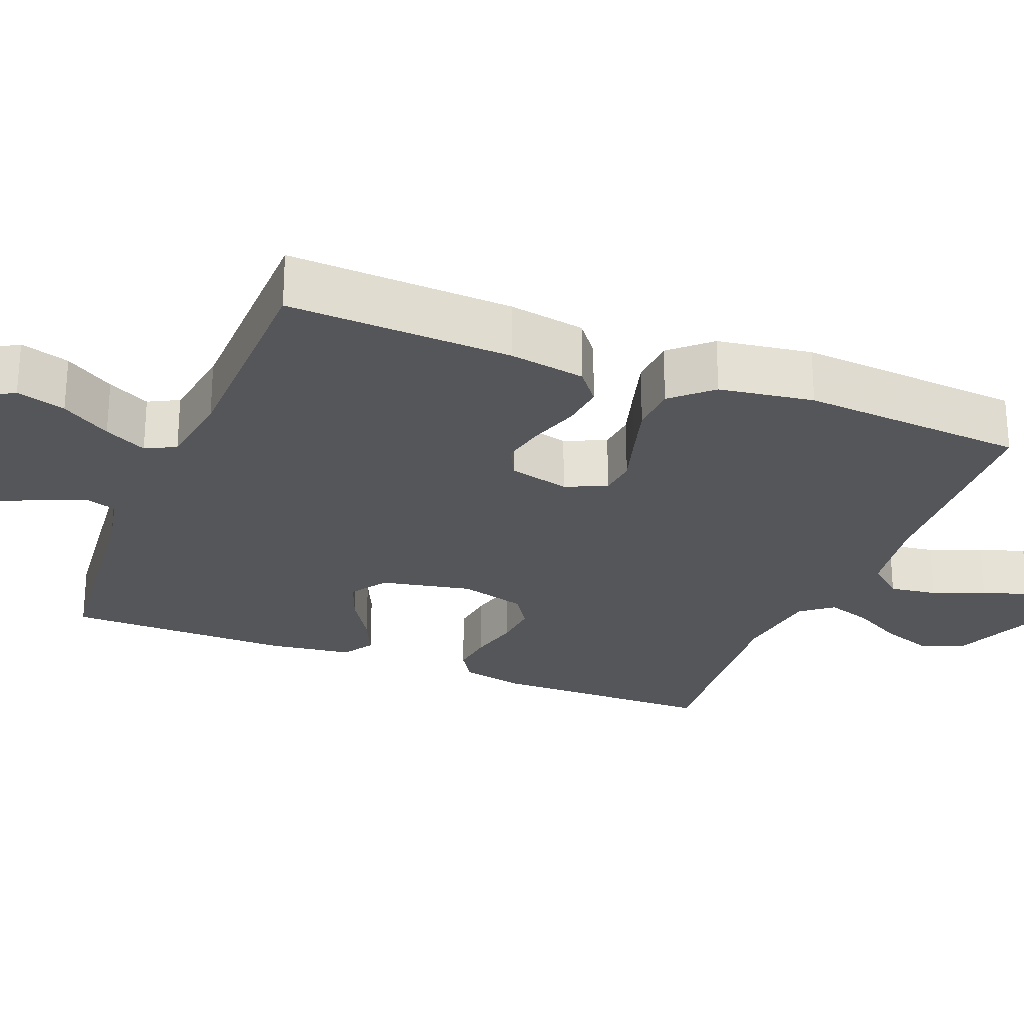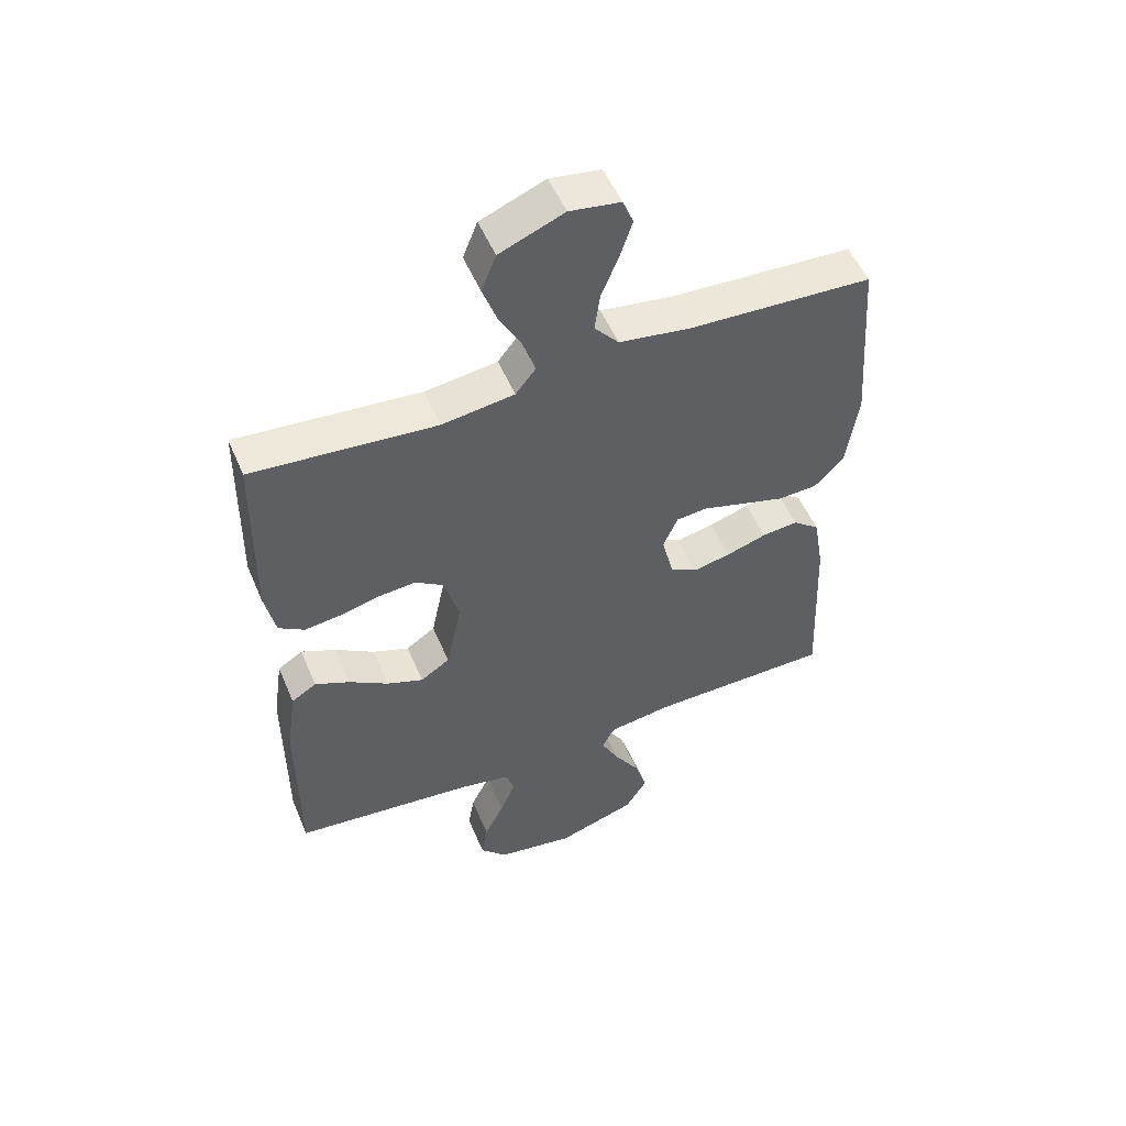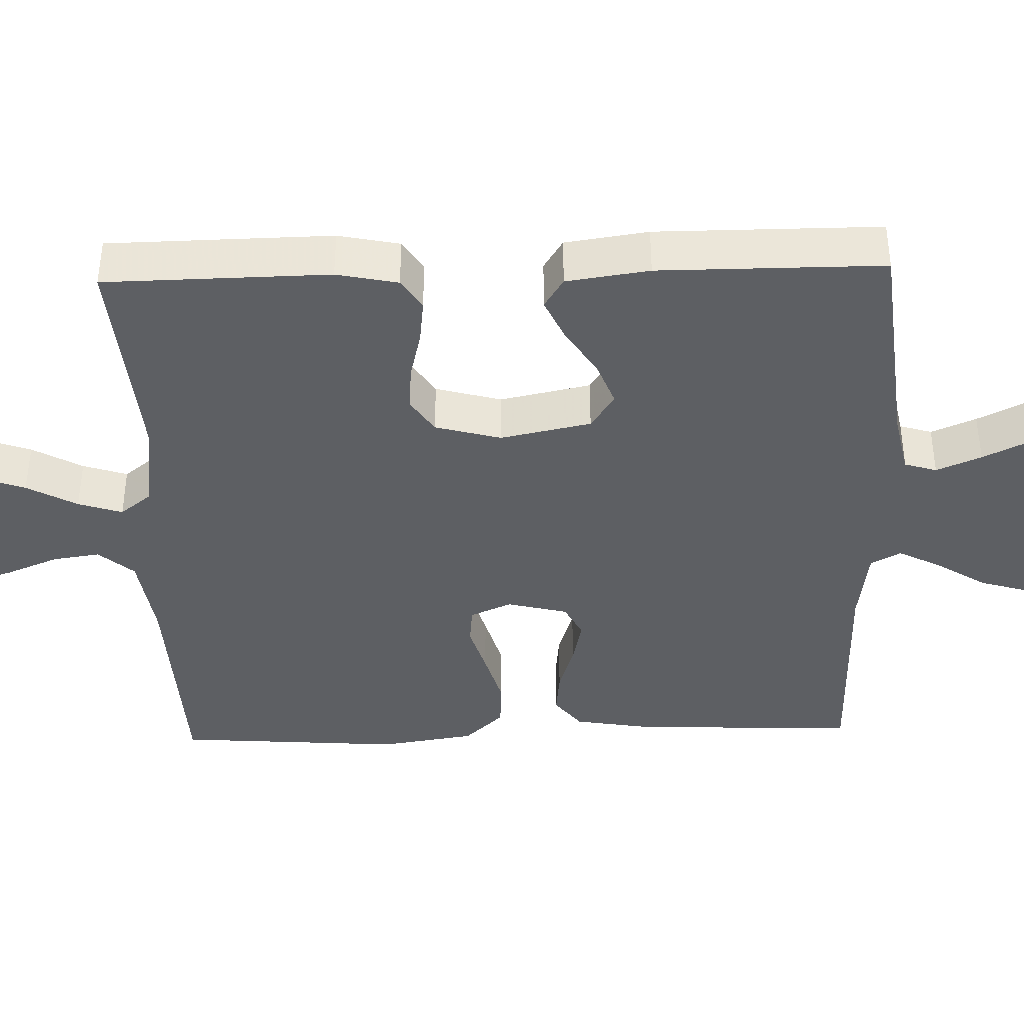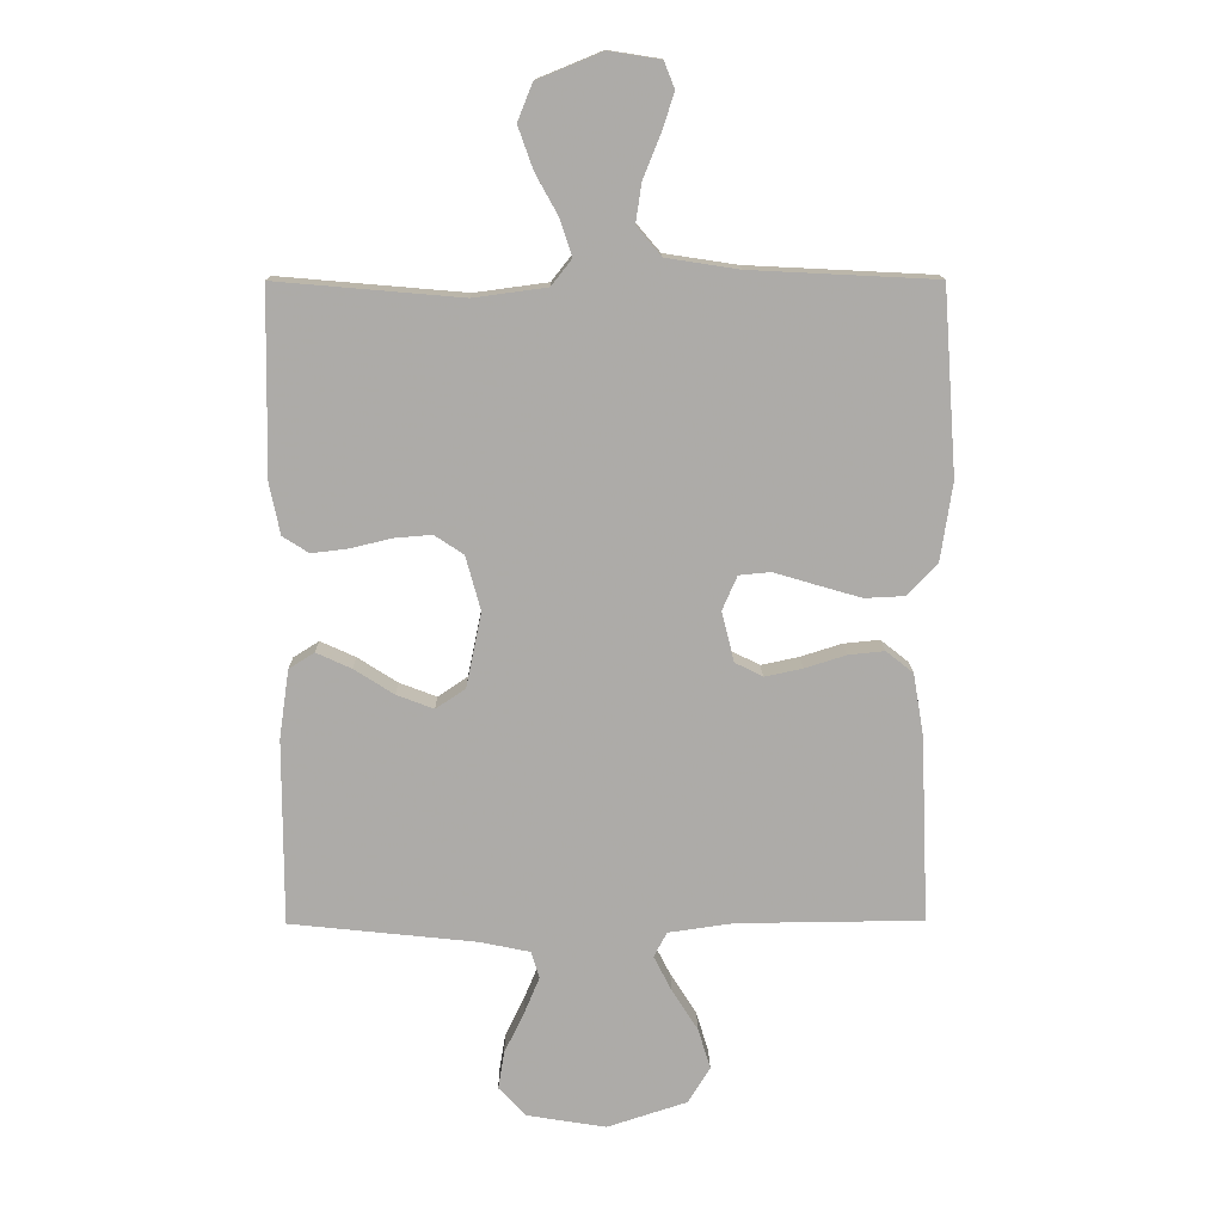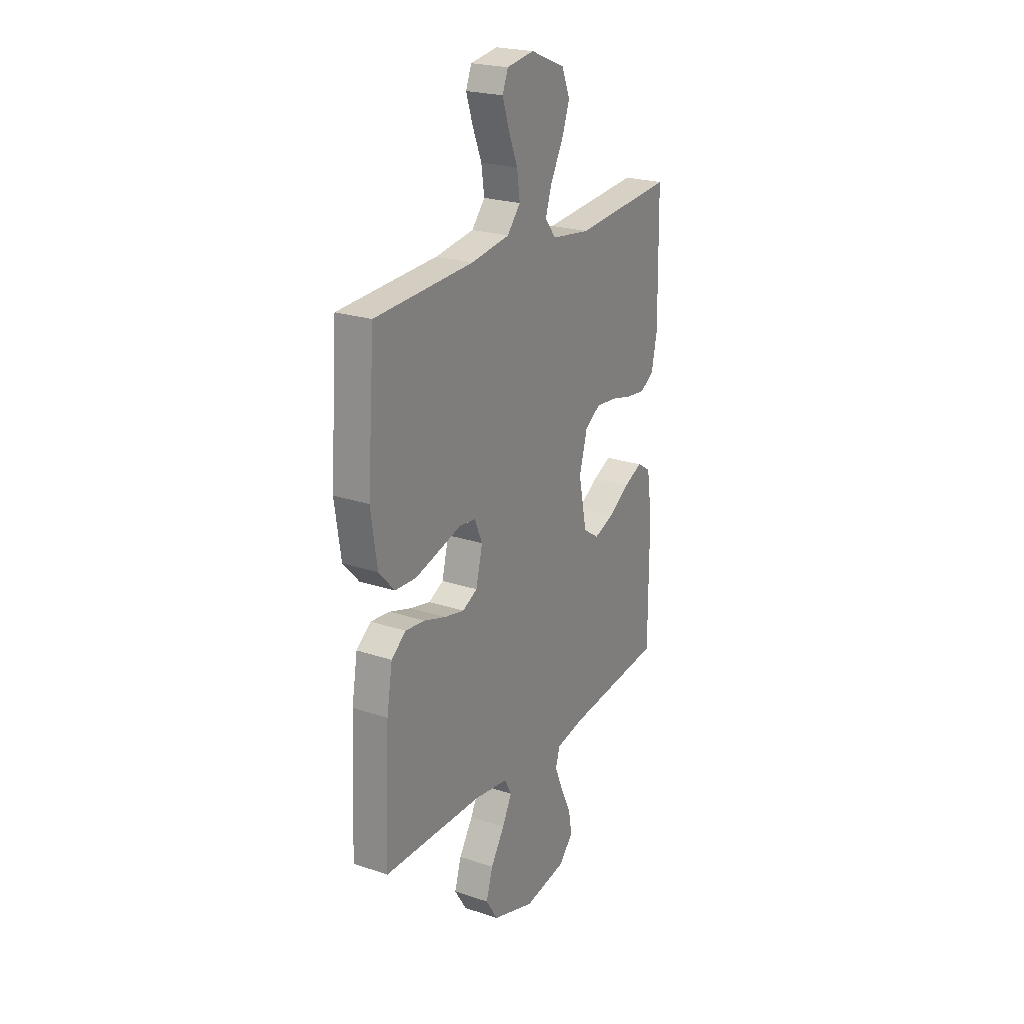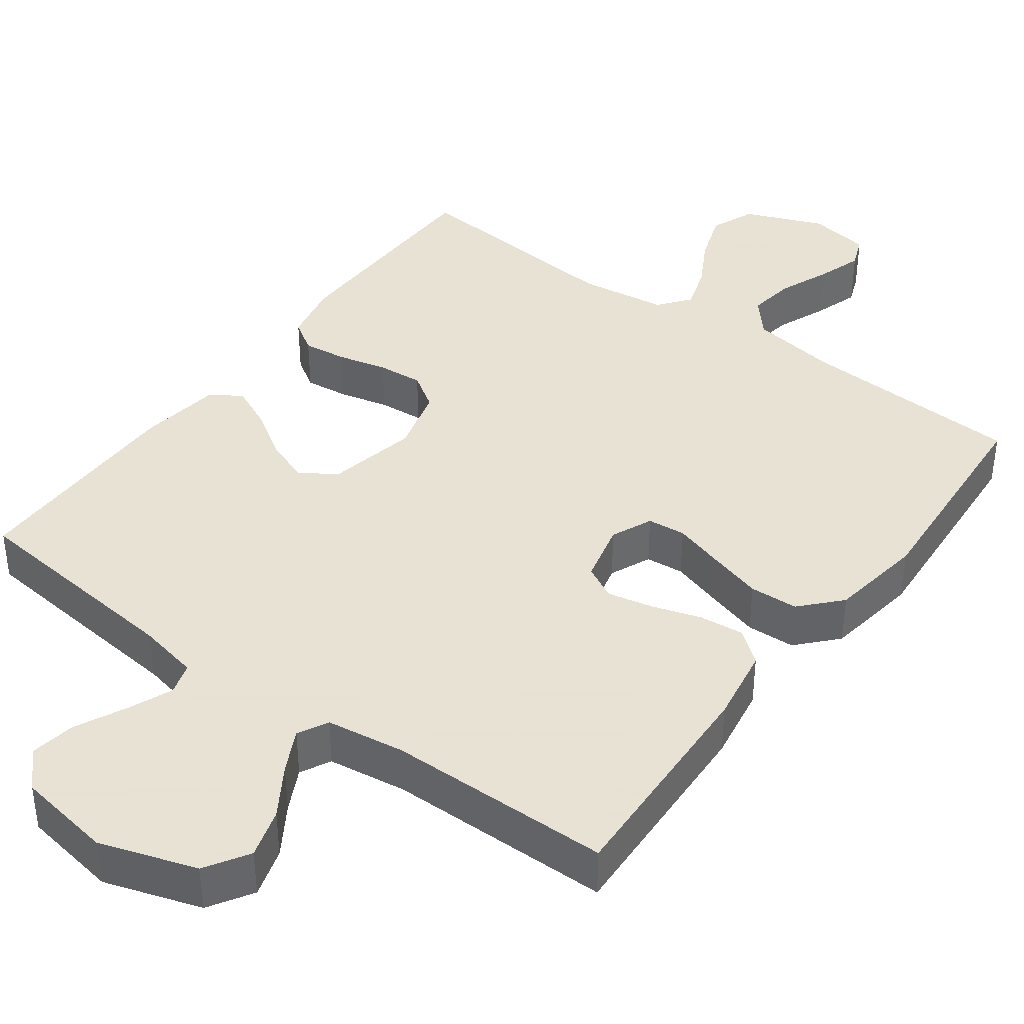
<metadata>
{"format":"obj","ext":"obj","renderer":"f3d","projection":"perspective","resolution":1024,"background":"white","views":[{"elev":-25.8,"azim":-111.8,"up":"+Y"},{"elev":52.8,"azim":157.3,"up":"+Z"},{"elev":-40.0,"azim":91.7,"up":"+Y"},{"elev":13.6,"azim":179.2,"up":"+Z"},{"elev":22.9,"azim":-60.1,"up":"+Z"},{"elev":39.7,"azim":-143.6,"up":"+Y"}]}
</metadata>
<code>
v 0.5 0.07 -0.5
v 0.2 0.07 -0.532
v 0.118 0.07 -0.549
v 0.105 0.07 -0.592
v 0.13 0.07 -0.652
v 0.162 0.07 -0.718
v 0.172 0.07 -0.779
v 0.128 0.07 -0.826
v 0 0.07 -0.847
v -0.129 0.07 -0.805
v -0.165 0.07 -0.747
v -0.145 0.07 -0.681
v -0.103 0.07 -0.615
v -0.074 0.07 -0.558
v -0.095 0.07 -0.518
v -0.2 0.07 -0.503
v -0.5 0.07 -0.5
v -0.487 0.07 -0.2
v -0.47 0.07 -0.099
v -0.426 0.07 -0.064
v -0.367 0.07 -0.07
v -0.301 0.07 -0.091
v -0.24 0.07 -0.104
v -0.195 0.07 -0.081
v -0.175 0.07 0
v -0.199 0.07 0.055
v -0.25 0.07 0.06
v -0.317 0.07 0.04
v -0.39 0.07 0.019
v -0.455 0.07 0.022
v -0.503 0.07 0.074
v -0.522 0.07 0.2
v -0.5 0.07 0.5
v -0.2 0.07 0.515
v -0.083 0.07 0.533
v -0.043 0.07 0.58
v -0.052 0.07 0.643
v -0.08 0.07 0.712
v -0.1 0.07 0.773
v -0.083 0.07 0.816
v 0 0.07 0.829
v 0.105 0.07 0.786
v 0.129 0.07 0.726
v 0.105 0.07 0.658
v 0.068 0.07 0.591
v 0.049 0.07 0.532
v 0.082 0.07 0.49
v 0.2 0.07 0.474
v 0.5 0.07 0.5
v 0.505 0.07 0.2
v 0.488 0.07 0.118
v 0.446 0.07 0.091
v 0.387 0.07 0.098
v 0.321 0.07 0.114
v 0.26 0.07 0.119
v 0.213 0.07 0.088
v 0.189 0.07 0
v 0.214 0.07 -0.121
v 0.262 0.07 -0.153
v 0.322 0.07 -0.13
v 0.386 0.07 -0.089
v 0.443 0.07 -0.063
v 0.484 0.07 -0.089
v 0.5 0.07 -0.2
v 0.5 0 -0.5
v 0.2 0 -0.532
v 0.118 0 -0.549
v 0.105 0 -0.592
v 0.13 0 -0.652
v 0.162 0 -0.718
v 0.172 0 -0.779
v 0.128 0 -0.826
v 0 0 -0.847
v -0.129 0 -0.805
v -0.165 0 -0.747
v -0.145 0 -0.681
v -0.103 0 -0.615
v -0.074 0 -0.558
v -0.095 0 -0.518
v -0.2 0 -0.503
v -0.5 0 -0.5
v -0.487 0 -0.2
v -0.47 0 -0.099
v -0.426 0 -0.064
v -0.367 0 -0.07
v -0.301 0 -0.091
v -0.24 0 -0.104
v -0.195 0 -0.081
v -0.175 0 0
v -0.199 0 0.055
v -0.25 0 0.06
v -0.317 0 0.04
v -0.39 0 0.019
v -0.455 0 0.022
v -0.503 0 0.074
v -0.522 0 0.2
v -0.5 0 0.5
v -0.2 0 0.515
v -0.083 0 0.533
v -0.043 0 0.58
v -0.052 0 0.643
v -0.08 0 0.712
v -0.1 0 0.773
v -0.083 0 0.816
v 0 0 0.829
v 0.105 0 0.786
v 0.129 0 0.726
v 0.105 0 0.658
v 0.068 0 0.591
v 0.049 0 0.532
v 0.082 0 0.49
v 0.2 0 0.474
v 0.5 0 0.5
v 0.505 0 0.2
v 0.488 0 0.118
v 0.446 0 0.091
v 0.387 0 0.098
v 0.321 0 0.114
v 0.26 0 0.119
v 0.213 0 0.088
v 0.189 0 0
v 0.214 0 -0.121
v 0.262 0 -0.153
v 0.322 0 -0.13
v 0.386 0 -0.089
v 0.443 0 -0.063
v 0.484 0 -0.089
v 0.5 0 -0.2
f 64 1 2
f 63 64 2
f 62 63 2
f 61 62 2
f 60 61 2
f 59 60 2 3
f 58 59 3
f 57 58 3 4
f 52 53 54
f 51 52 54
f 50 51 54
f 49 50 54
f 48 49 54
f 47 48 54 55
f 46 47 55 56
f 43 44 45
f 42 43 45
f 41 42 45
f 40 41 45
f 39 40 45
f 38 39 45
f 37 38 45
f 36 37 45 46
f 46 56 57
f 36 46 57
f 35 36 57
f 32 33 34
f 31 32 34
f 30 31 34
f 29 30 34
f 28 29 34
f 27 28 34
f 26 27 34 35
f 20 21 22
f 19 20 22
f 18 19 22
f 17 18 22
f 16 17 22
f 15 16 22 23
f 14 15 23 24
f 11 12 13
f 10 11 13
f 9 10 13
f 8 9 13
f 7 8 13
f 6 7 13
f 5 6 13
f 4 5 13 14
f 35 57 4
f 26 35 4
f 25 26 4
f 4 14 24 25
f 66 65 128
f 66 128 127
f 66 127 126
f 66 126 125
f 66 125 124
f 67 66 124 123
f 67 123 122
f 68 67 122 121
f 118 117 116
f 118 116 115
f 118 115 114
f 118 114 113
f 118 113 112
f 119 118 112 111
f 120 119 111 110
f 109 108 107
f 109 107 106
f 109 106 105
f 109 105 104
f 109 104 103
f 109 103 102
f 109 102 101
f 110 109 101 100
f 121 120 110
f 121 110 100
f 121 100 99
f 98 97 96
f 98 96 95
f 98 95 94
f 98 94 93
f 98 93 92
f 98 92 91
f 99 98 91 90
f 86 85 84
f 86 84 83
f 86 83 82
f 86 82 81
f 86 81 80
f 87 86 80 79
f 88 87 79 78
f 77 76 75
f 77 75 74
f 77 74 73
f 77 73 72
f 77 72 71
f 77 71 70
f 77 70 69
f 78 77 69 68
f 68 121 99
f 68 99 90
f 68 90 89
f 89 88 78 68
f 1 65 66 2
f 2 66 67 3
f 3 67 68 4
f 4 68 69 5
f 5 69 70 6
f 6 70 71 7
f 7 71 72 8
f 8 72 73 9
f 9 73 74 10
f 10 74 75 11
f 11 75 76 12
f 12 76 77 13
f 13 77 78 14
f 14 78 79 15
f 15 79 80 16
f 16 80 81 17
f 17 81 82 18
f 18 82 83 19
f 19 83 84 20
f 20 84 85 21
f 21 85 86 22
f 22 86 87 23
f 23 87 88 24
f 24 88 89 25
f 25 89 90 26
f 26 90 91 27
f 27 91 92 28
f 28 92 93 29
f 29 93 94 30
f 30 94 95 31
f 31 95 96 32
f 32 96 97 33
f 33 97 98 34
f 34 98 99 35
f 35 99 100 36
f 36 100 101 37
f 37 101 102 38
f 38 102 103 39
f 39 103 104 40
f 40 104 105 41
f 41 105 106 42
f 42 106 107 43
f 43 107 108 44
f 44 108 109 45
f 45 109 110 46
f 46 110 111 47
f 47 111 112 48
f 48 112 113 49
f 49 113 114 50
f 50 114 115 51
f 51 115 116 52
f 52 116 117 53
f 53 117 118 54
f 54 118 119 55
f 55 119 120 56
f 56 120 121 57
f 57 121 122 58
f 58 122 123 59
f 59 123 124 60
f 60 124 125 61
f 61 125 126 62
f 62 126 127 63
f 63 127 128 64
f 64 128 65 1

</code>
